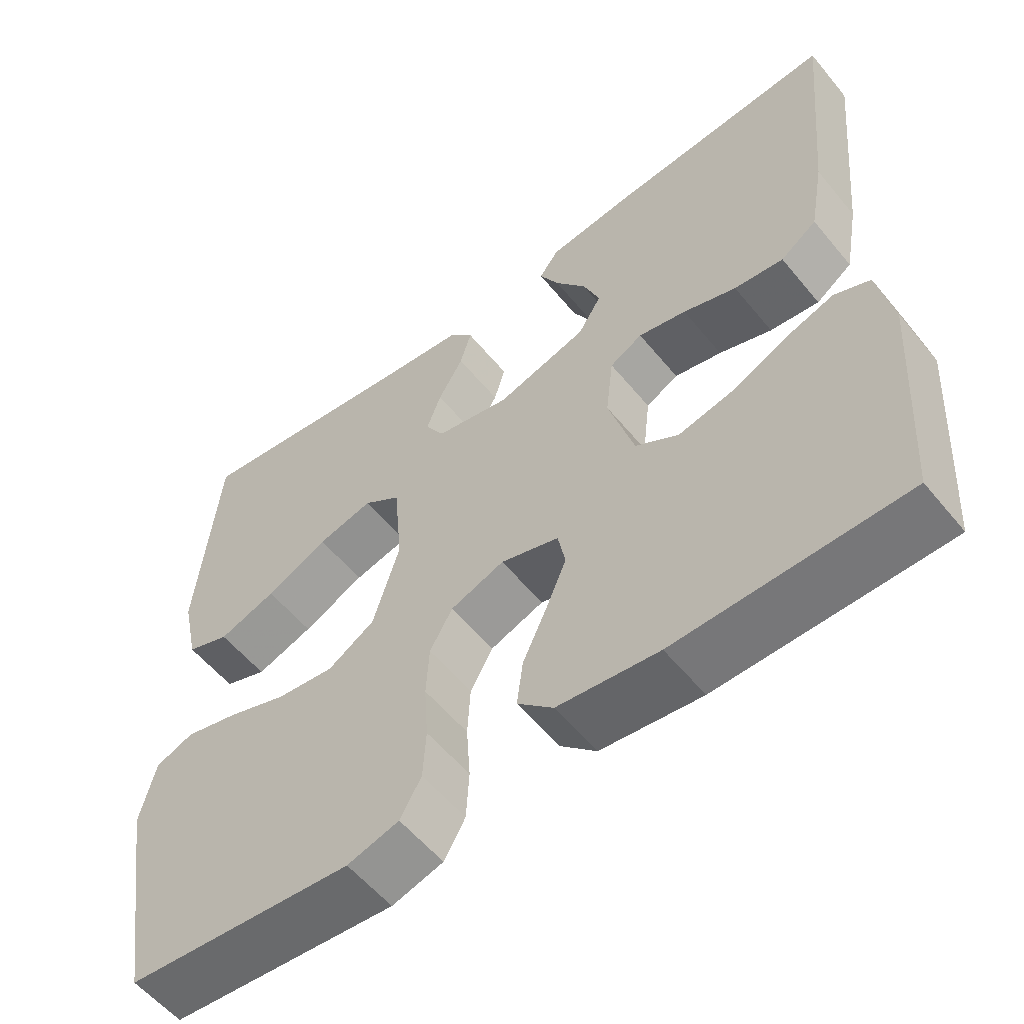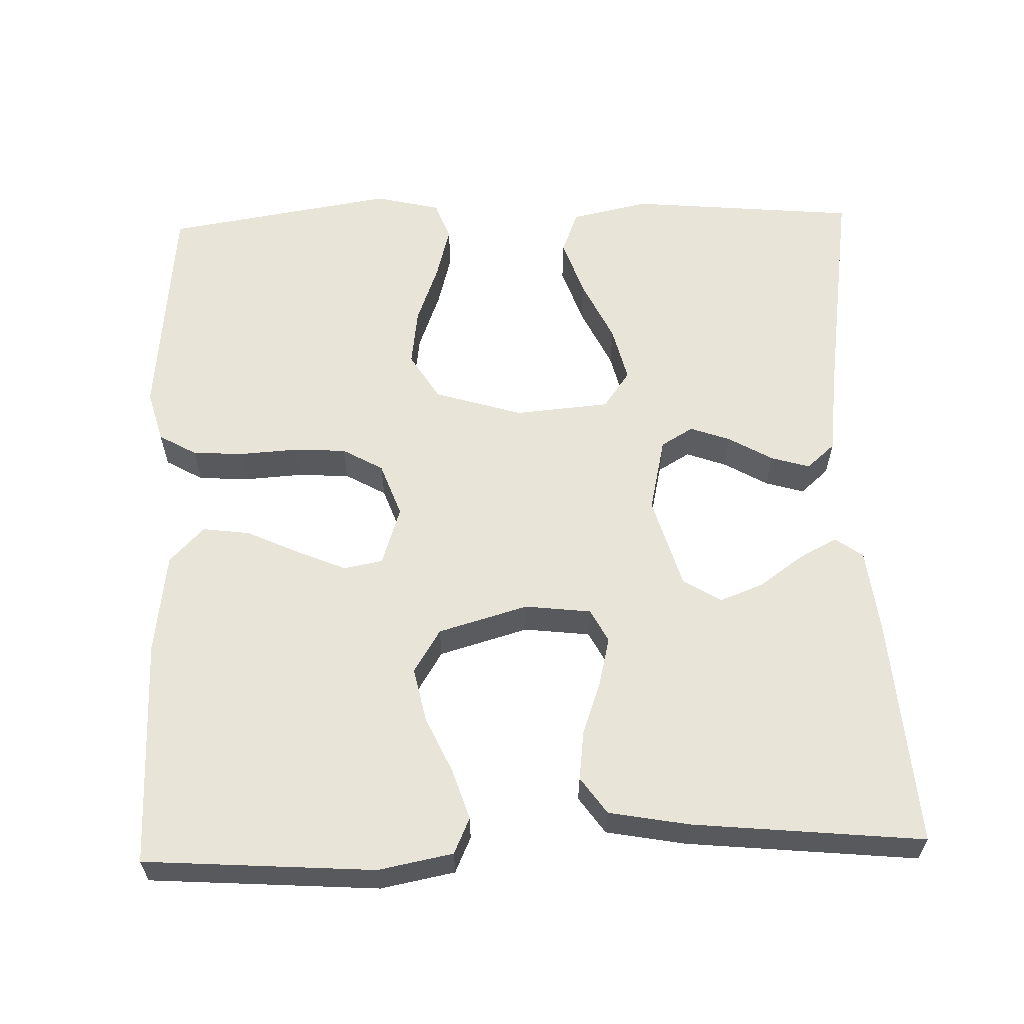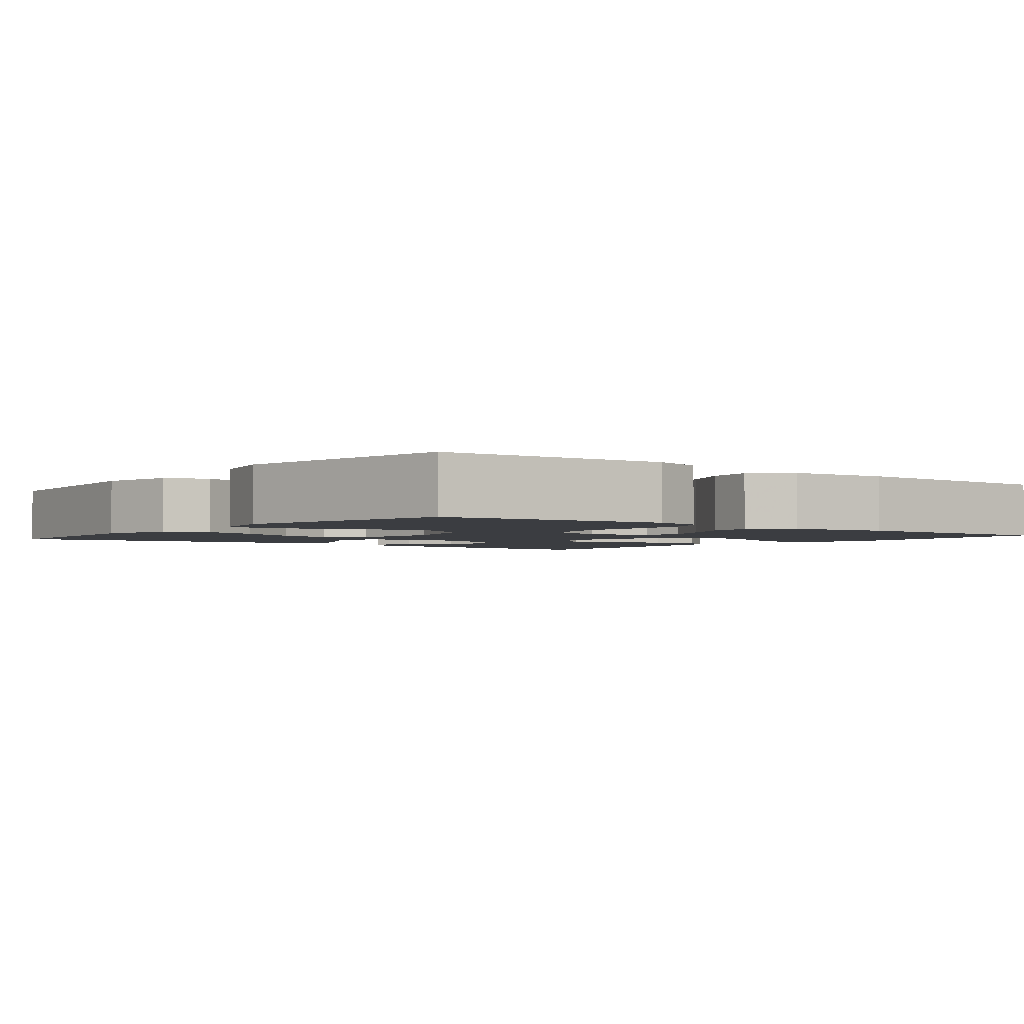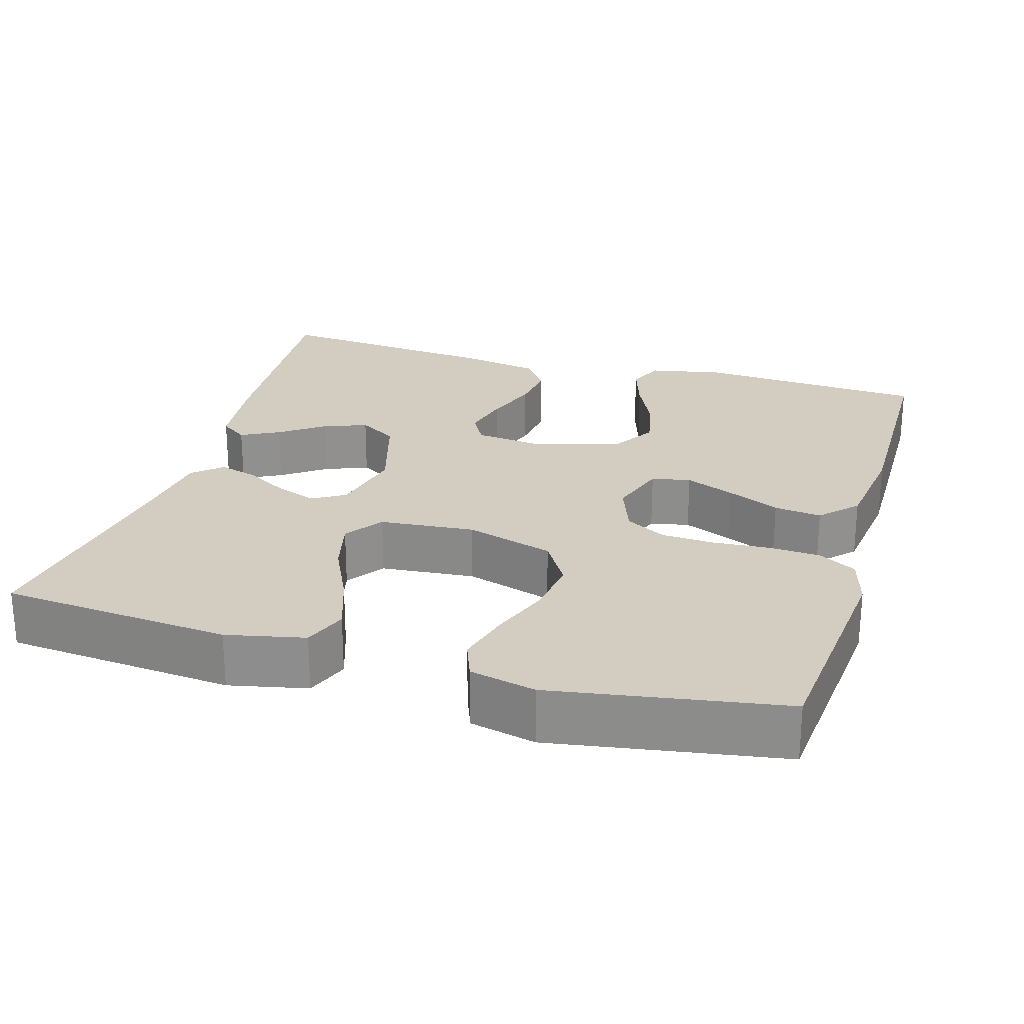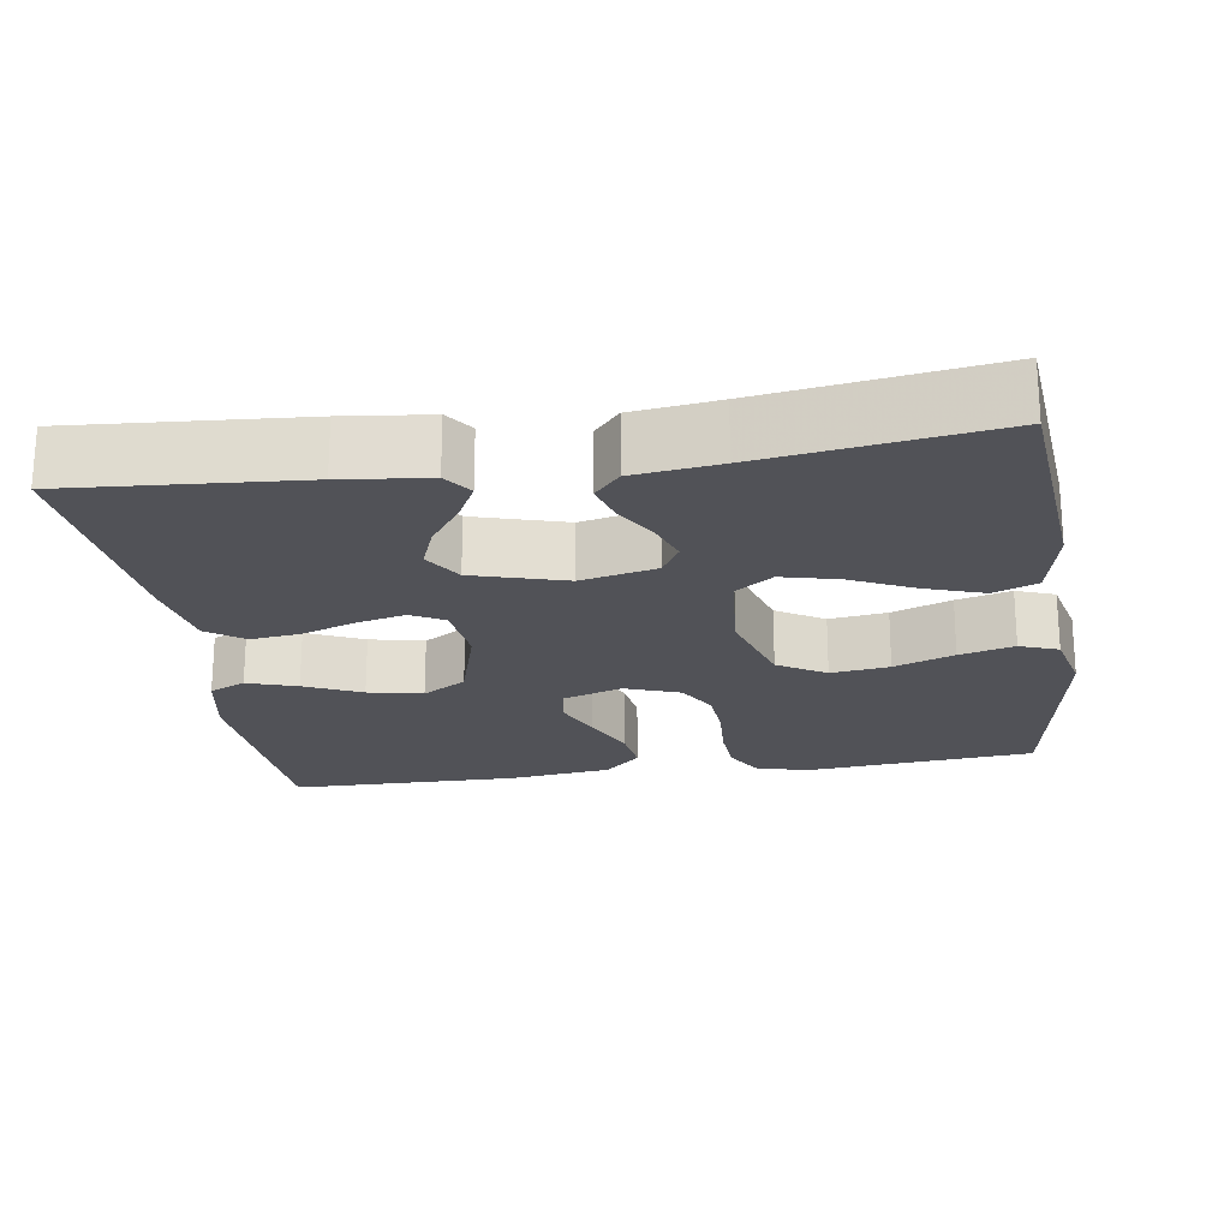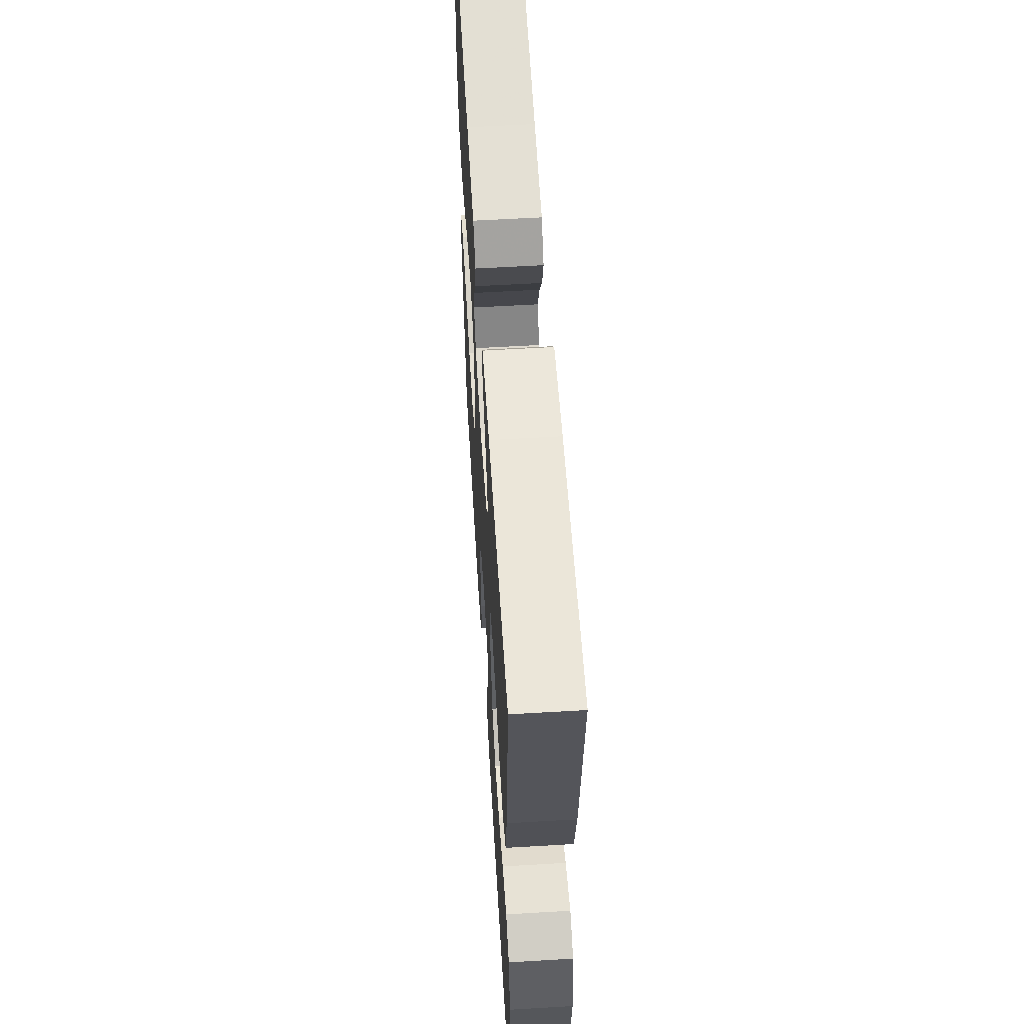
<metadata>
{"format":"obj","ext":"obj","renderer":"f3d","projection":"perspective","resolution":1024,"background":"white","views":[{"elev":-56.8,"azim":-141.1,"up":"+Z"},{"elev":60.4,"azim":-91.7,"up":"+Y"},{"elev":-2.5,"azim":141.7,"up":"+Y"},{"elev":24.7,"azim":106.4,"up":"+Y"},{"elev":-21.6,"azim":8.6,"up":"+Y"},{"elev":59.0,"azim":-93.5,"up":"+Z"}]}
</metadata>
<code>
v -0.5 0.07 0.5
v -0.2 0.07 0.478
v -0.088 0.07 0.465
v -0.062 0.07 0.429
v -0.088 0.07 0.379
v -0.129 0.07 0.322
v -0.151 0.07 0.265
v -0.12 0.07 0.215
v 0 0.07 0.18
v 0.098 0.07 0.202
v 0.123 0.07 0.244
v 0.104 0.07 0.297
v 0.071 0.07 0.354
v 0.056 0.07 0.405
v 0.089 0.07 0.442
v 0.2 0.07 0.456
v 0.5 0.07 0.5
v 0.527 0.07 0.2
v 0.505 0.07 0.098
v 0.448 0.07 0.076
v 0.372 0.07 0.102
v 0.29 0.07 0.141
v 0.217 0.07 0.159
v 0.168 0.07 0.124
v 0.157 0.07 0
v 0.192 0.07 -0.115
v 0.254 0.07 -0.153
v 0.33 0.07 -0.143
v 0.408 0.07 -0.114
v 0.479 0.07 -0.095
v 0.529 0.07 -0.114
v 0.549 0.07 -0.2
v 0.5 0.07 -0.5
v 0.2 0.07 -0.528
v 0.132 0.07 -0.509
v 0.104 0.07 -0.46
v 0.1 0.07 -0.393
v 0.105 0.07 -0.318
v 0.101 0.07 -0.249
v 0.071 0.07 -0.196
v 0 0.07 -0.17
v -0.077 0.07 -0.195
v -0.087 0.07 -0.246
v -0.06 0.07 -0.31
v -0.028 0.07 -0.379
v -0.02 0.07 -0.441
v -0.067 0.07 -0.486
v -0.2 0.07 -0.503
v -0.5 0.07 -0.5
v -0.52 0.07 -0.2
v -0.501 0.07 -0.103
v -0.454 0.07 -0.082
v -0.389 0.07 -0.103
v -0.315 0.07 -0.137
v -0.244 0.07 -0.152
v -0.187 0.07 -0.117
v -0.153 0.07 0
v -0.163 0.07 0.086
v -0.206 0.07 0.109
v -0.269 0.07 0.094
v -0.339 0.07 0.069
v -0.404 0.07 0.061
v -0.452 0.07 0.095
v -0.471 0.07 0.2
v -0.5 0 0.5
v -0.2 0 0.478
v -0.088 0 0.465
v -0.062 0 0.429
v -0.088 0 0.379
v -0.129 0 0.322
v -0.151 0 0.265
v -0.12 0 0.215
v 0 0 0.18
v 0.098 0 0.202
v 0.123 0 0.244
v 0.104 0 0.297
v 0.071 0 0.354
v 0.056 0 0.405
v 0.089 0 0.442
v 0.2 0 0.456
v 0.5 0 0.5
v 0.527 0 0.2
v 0.505 0 0.098
v 0.448 0 0.076
v 0.372 0 0.102
v 0.29 0 0.141
v 0.217 0 0.159
v 0.168 0 0.124
v 0.157 0 0
v 0.192 0 -0.115
v 0.254 0 -0.153
v 0.33 0 -0.143
v 0.408 0 -0.114
v 0.479 0 -0.095
v 0.529 0 -0.114
v 0.549 0 -0.2
v 0.5 0 -0.5
v 0.2 0 -0.528
v 0.132 0 -0.509
v 0.104 0 -0.46
v 0.1 0 -0.393
v 0.105 0 -0.318
v 0.101 0 -0.249
v 0.071 0 -0.196
v 0 0 -0.17
v -0.077 0 -0.195
v -0.087 0 -0.246
v -0.06 0 -0.31
v -0.028 0 -0.379
v -0.02 0 -0.441
v -0.067 0 -0.486
v -0.2 0 -0.503
v -0.5 0 -0.5
v -0.52 0 -0.2
v -0.501 0 -0.103
v -0.454 0 -0.082
v -0.389 0 -0.103
v -0.315 0 -0.137
v -0.244 0 -0.152
v -0.187 0 -0.117
v -0.153 0 0
v -0.163 0 0.086
v -0.206 0 0.109
v -0.269 0 0.094
v -0.339 0 0.069
v -0.404 0 0.061
v -0.452 0 0.095
v -0.471 0 0.2
f 60 61 62 63
f 59 60 63 64
f 51 52 53 54
f 51 54 55
f 50 51 55
f 49 50 55
f 48 49 55 56
f 44 45 46 47
f 43 44 47 48
f 42 43 48 56
f 35 36 37 38
f 35 38 39
f 34 35 39
f 33 34 39
f 32 33 39 40
f 28 29 30 31
f 28 31 32 40
f 19 20 21 22
f 19 22 23
f 16 17 18 19
f 16 19 23
f 15 16 23 24
f 12 13 14 15
f 11 12 15 24
f 3 4 5 6
f 3 6 7
f 2 3 7
f 59 64 1 2
f 58 59 2 7
f 57 58 7 8
f 41 42 56 57
f 41 57 8 9
f 40 41 9 10
f 27 28 40
f 26 27 40
f 25 26 40
f 24 25 40
f 10 11 24 40
f 127 126 125 124
f 128 127 124 123
f 118 117 116 115
f 119 118 115
f 119 115 114
f 119 114 113
f 120 119 113 112
f 111 110 109 108
f 112 111 108 107
f 120 112 107 106
f 102 101 100 99
f 103 102 99
f 103 99 98
f 103 98 97
f 104 103 97 96
f 95 94 93 92
f 104 96 95 92
f 86 85 84 83
f 87 86 83
f 83 82 81 80
f 87 83 80
f 88 87 80 79
f 79 78 77 76
f 88 79 76 75
f 70 69 68 67
f 71 70 67
f 71 67 66
f 66 65 128 123
f 71 66 123 122
f 72 71 122 121
f 121 120 106 105
f 73 72 121 105
f 74 73 105 104
f 104 92 91
f 104 91 90
f 104 90 89
f 104 89 88
f 104 88 75 74
f 1 65 66 2
f 2 66 67 3
f 3 67 68 4
f 4 68 69 5
f 5 69 70 6
f 6 70 71 7
f 7 71 72 8
f 8 72 73 9
f 9 73 74 10
f 10 74 75 11
f 11 75 76 12
f 12 76 77 13
f 13 77 78 14
f 14 78 79 15
f 15 79 80 16
f 16 80 81 17
f 17 81 82 18
f 18 82 83 19
f 19 83 84 20
f 20 84 85 21
f 21 85 86 22
f 22 86 87 23
f 23 87 88 24
f 24 88 89 25
f 25 89 90 26
f 26 90 91 27
f 27 91 92 28
f 28 92 93 29
f 29 93 94 30
f 30 94 95 31
f 31 95 96 32
f 32 96 97 33
f 33 97 98 34
f 34 98 99 35
f 35 99 100 36
f 36 100 101 37
f 37 101 102 38
f 38 102 103 39
f 39 103 104 40
f 40 104 105 41
f 41 105 106 42
f 42 106 107 43
f 43 107 108 44
f 44 108 109 45
f 45 109 110 46
f 46 110 111 47
f 47 111 112 48
f 48 112 113 49
f 49 113 114 50
f 50 114 115 51
f 51 115 116 52
f 52 116 117 53
f 53 117 118 54
f 54 118 119 55
f 55 119 120 56
f 56 120 121 57
f 57 121 122 58
f 58 122 123 59
f 59 123 124 60
f 60 124 125 61
f 61 125 126 62
f 62 126 127 63
f 63 127 128 64
f 64 128 65 1

</code>
